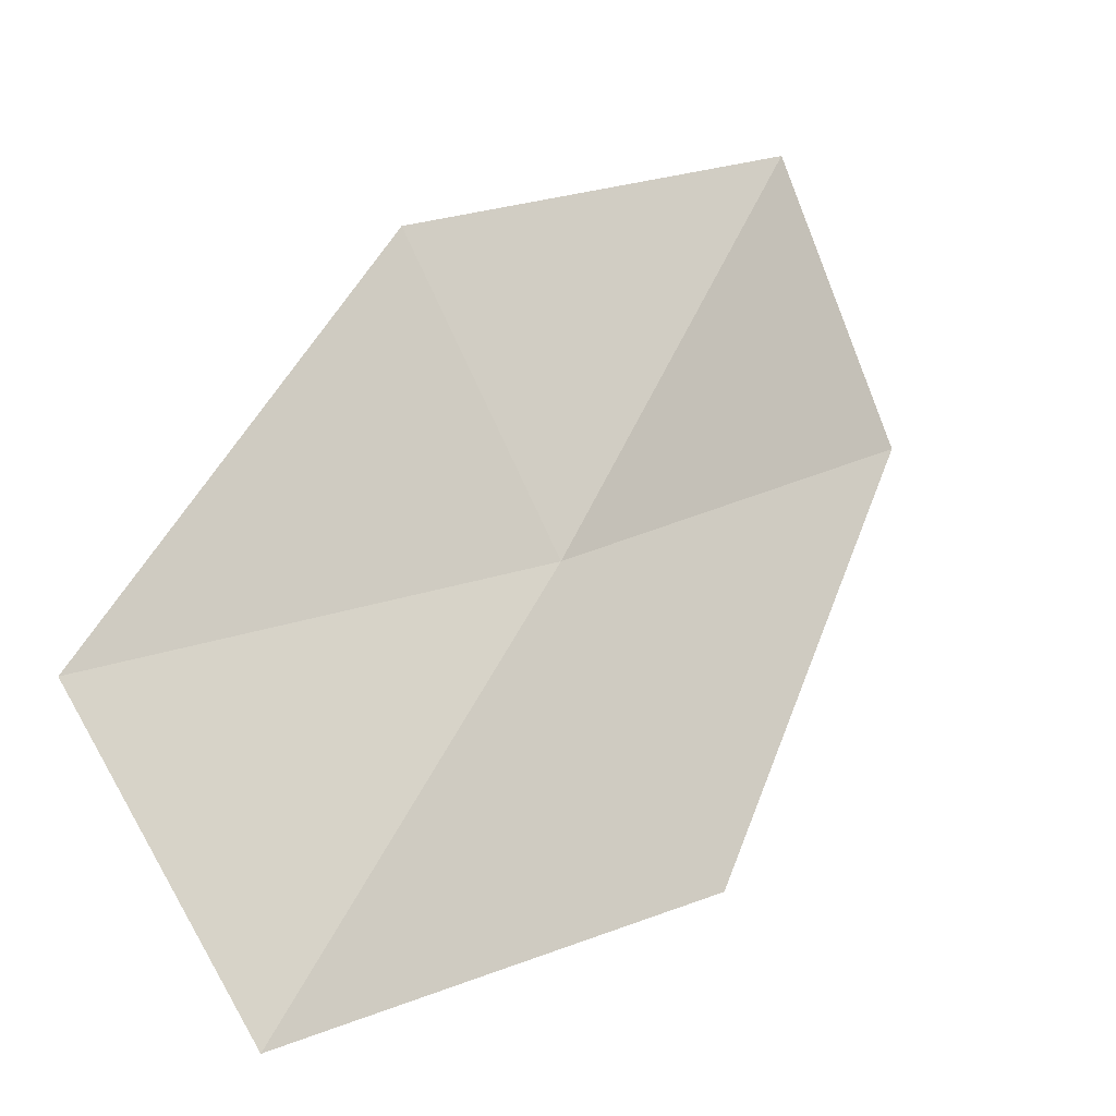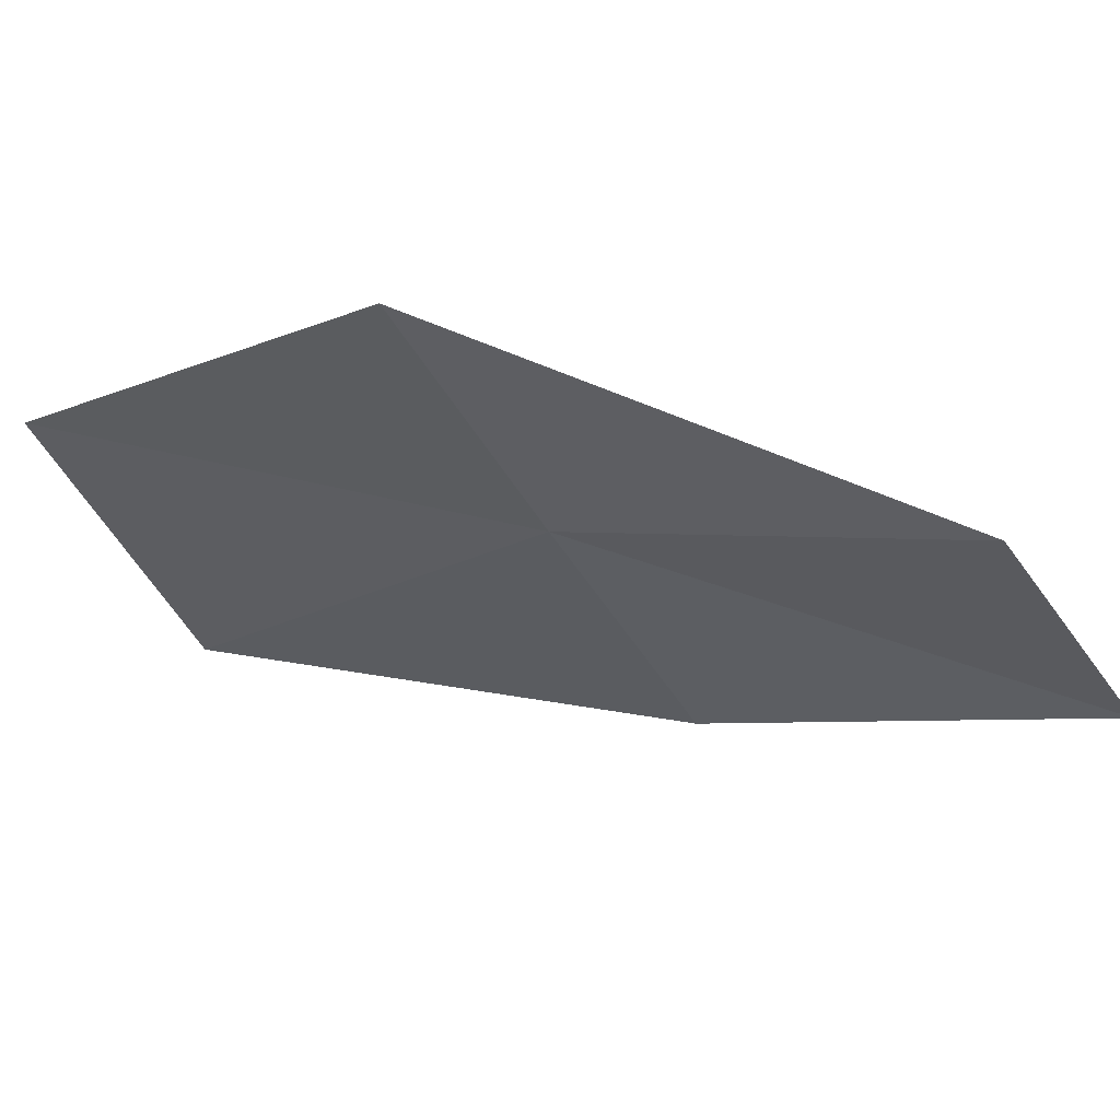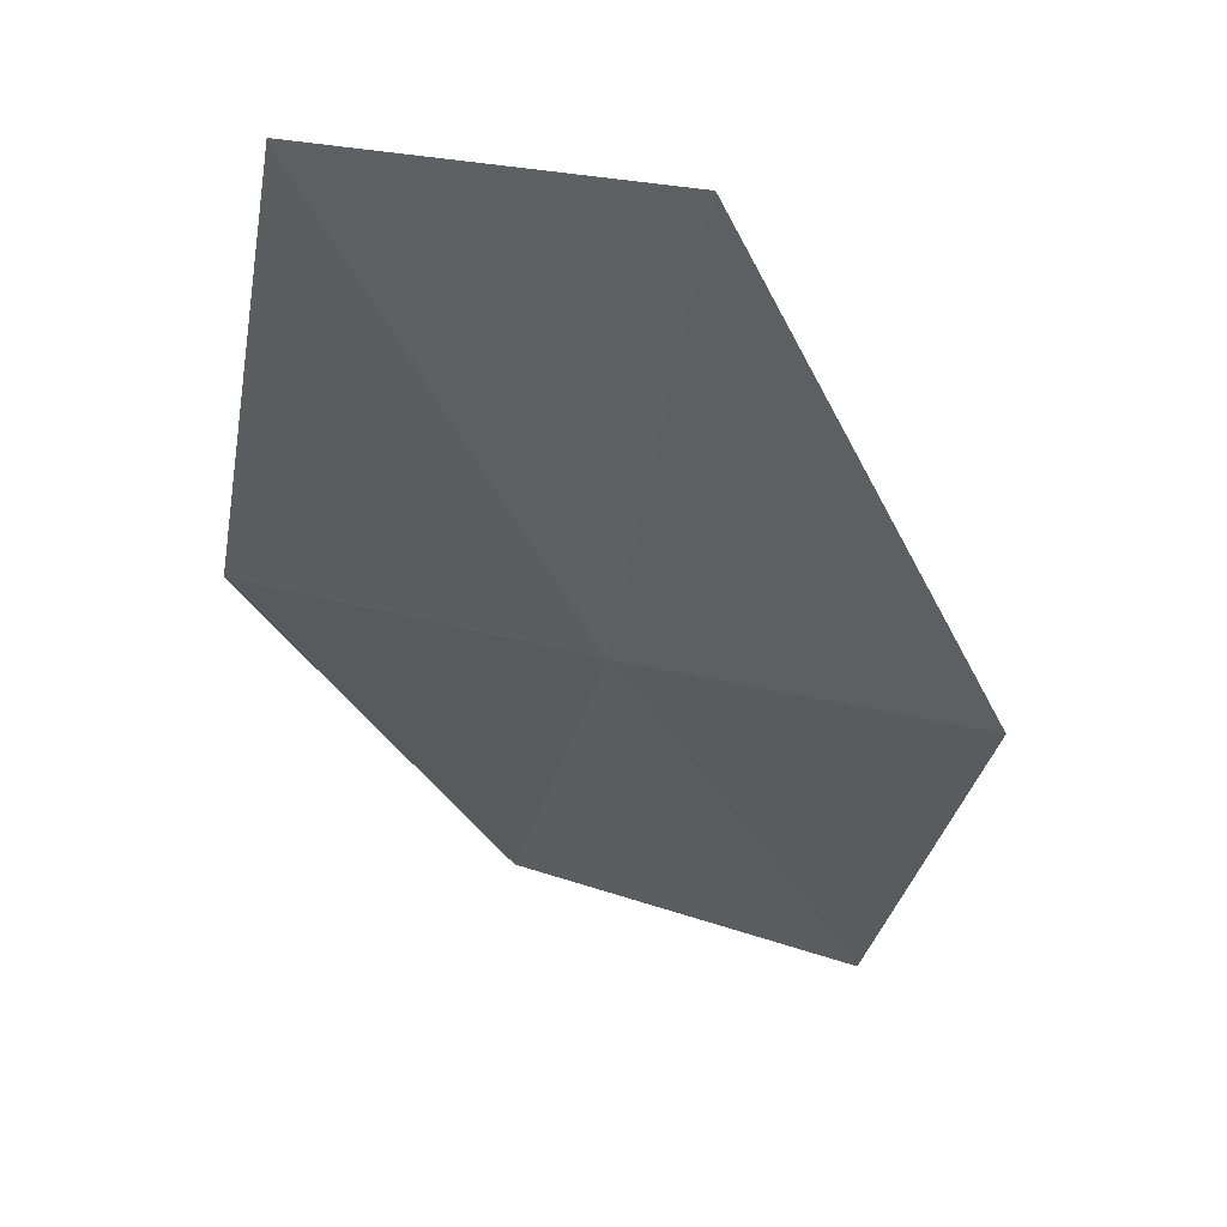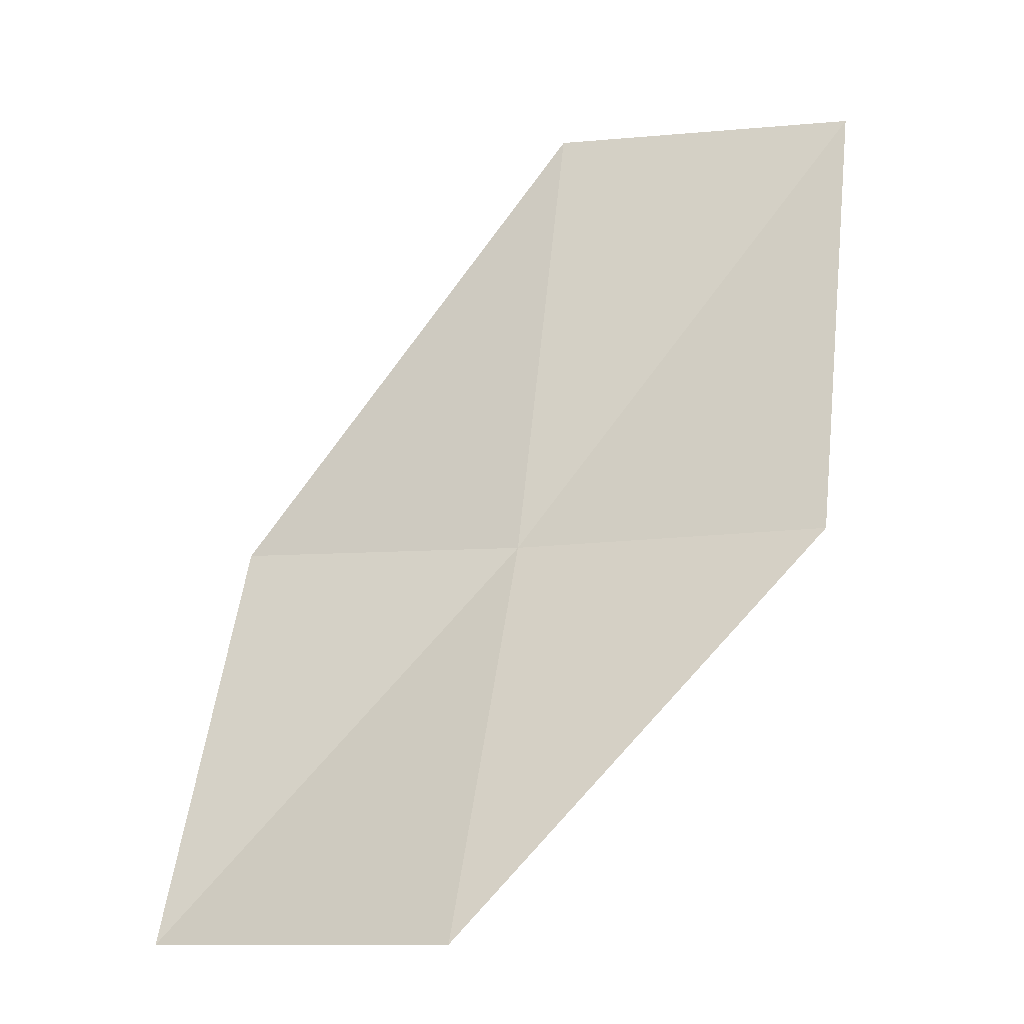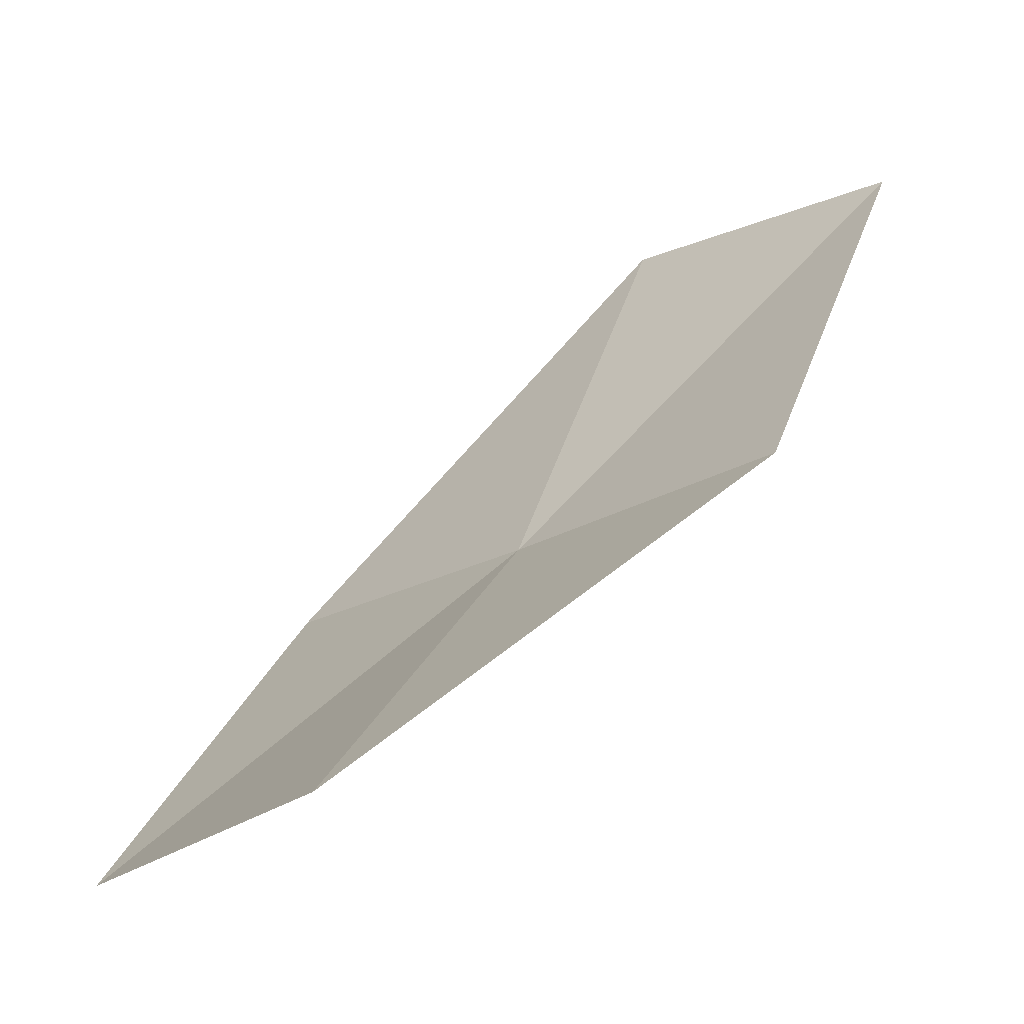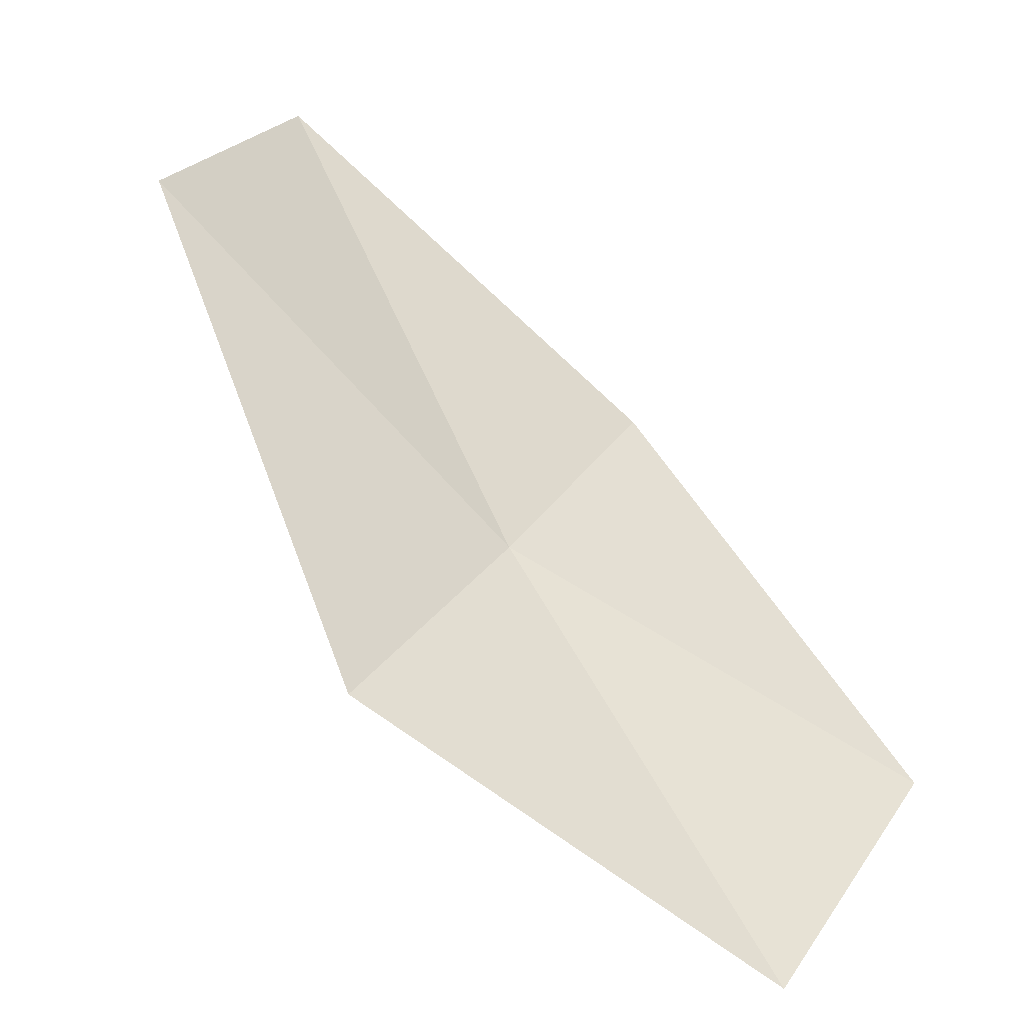
<metadata>
{"format":"obj","ext":"obj","renderer":"f3d","projection":"perspective","resolution":1024,"background":"white","views":[{"elev":-76.8,"azim":-129.4,"up":"+Y"},{"elev":49.0,"azim":154.9,"up":"+Z"},{"elev":4.4,"azim":-57.9,"up":"+Y"},{"elev":15.5,"azim":143.5,"up":"+Y"},{"elev":-6.5,"azim":159.6,"up":"+Y"},{"elev":14.0,"azim":49.6,"up":"+Y"}]}
</metadata>
<code>
v 40.26 43.87 15.23
v 41.57 42.83 15.3
v 40.68 43.69 16.18
v 39.49 45.02 16
v 39 45.15 15.11
v 39.83 44.08 14.28
v 41.19 43.11 14.3
f 1 3 2
f 1 5 4
f 1 6 5
f 1 2 7
f 1 7 6
f 1 4 3

</code>
